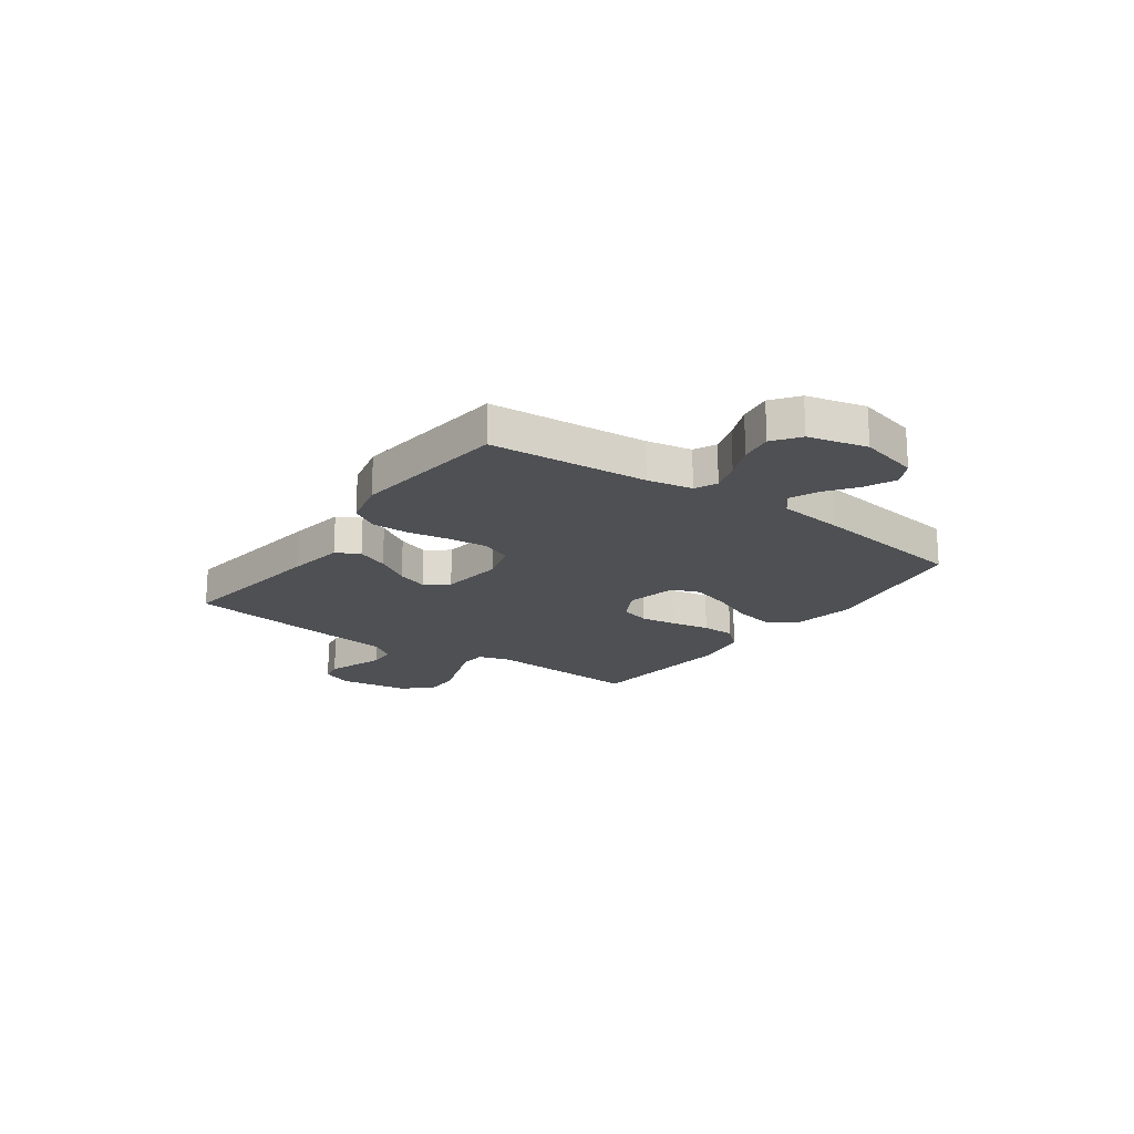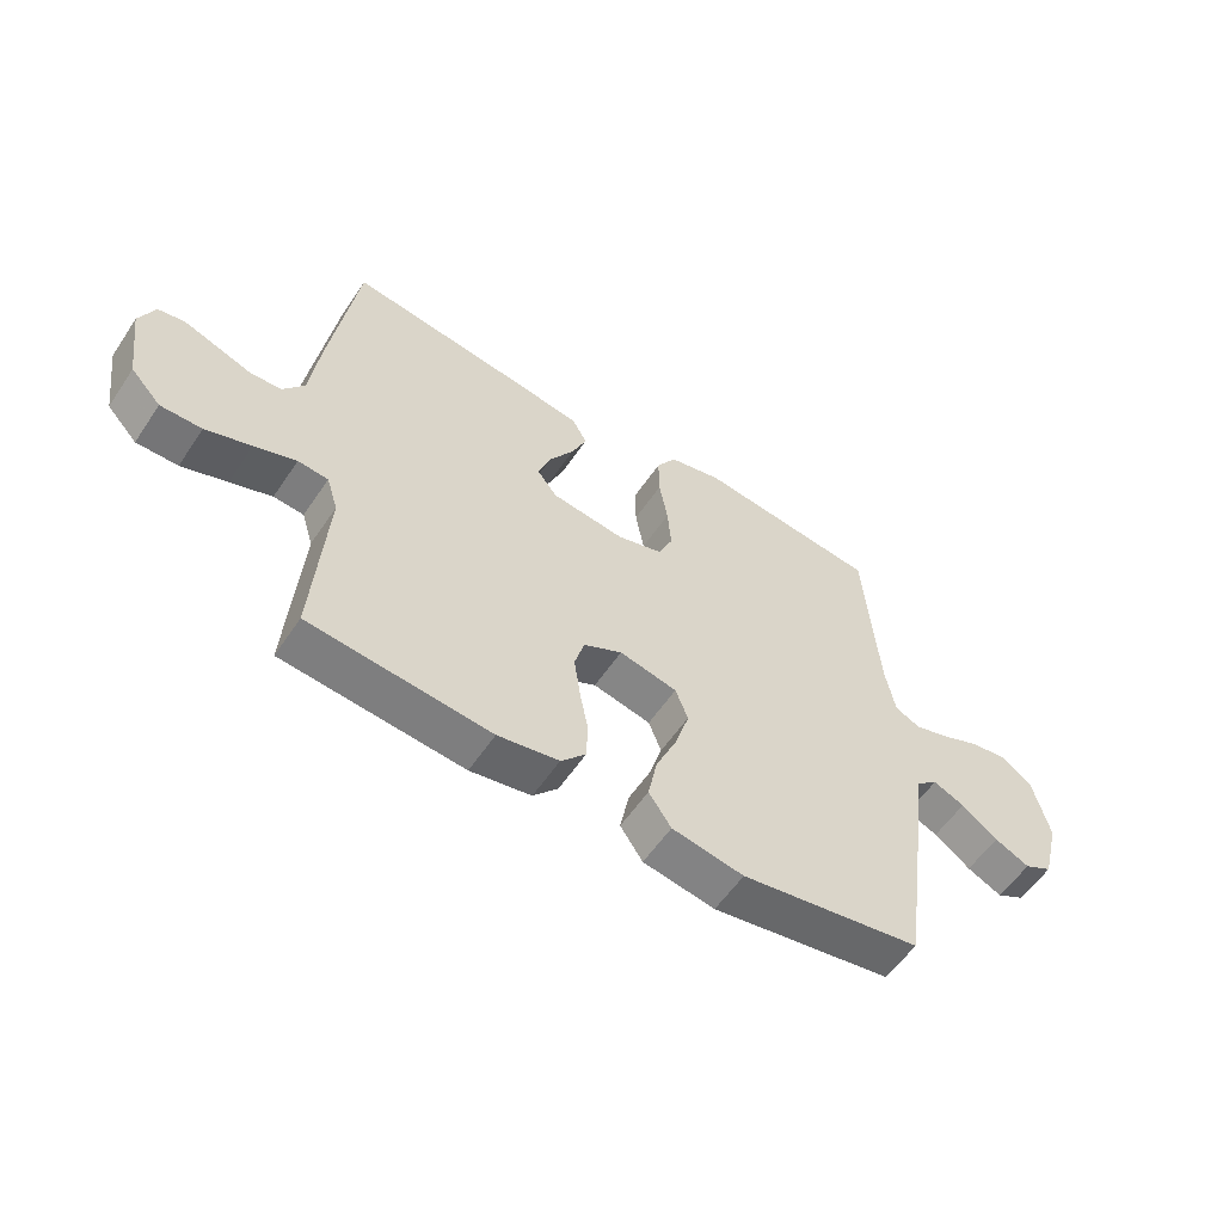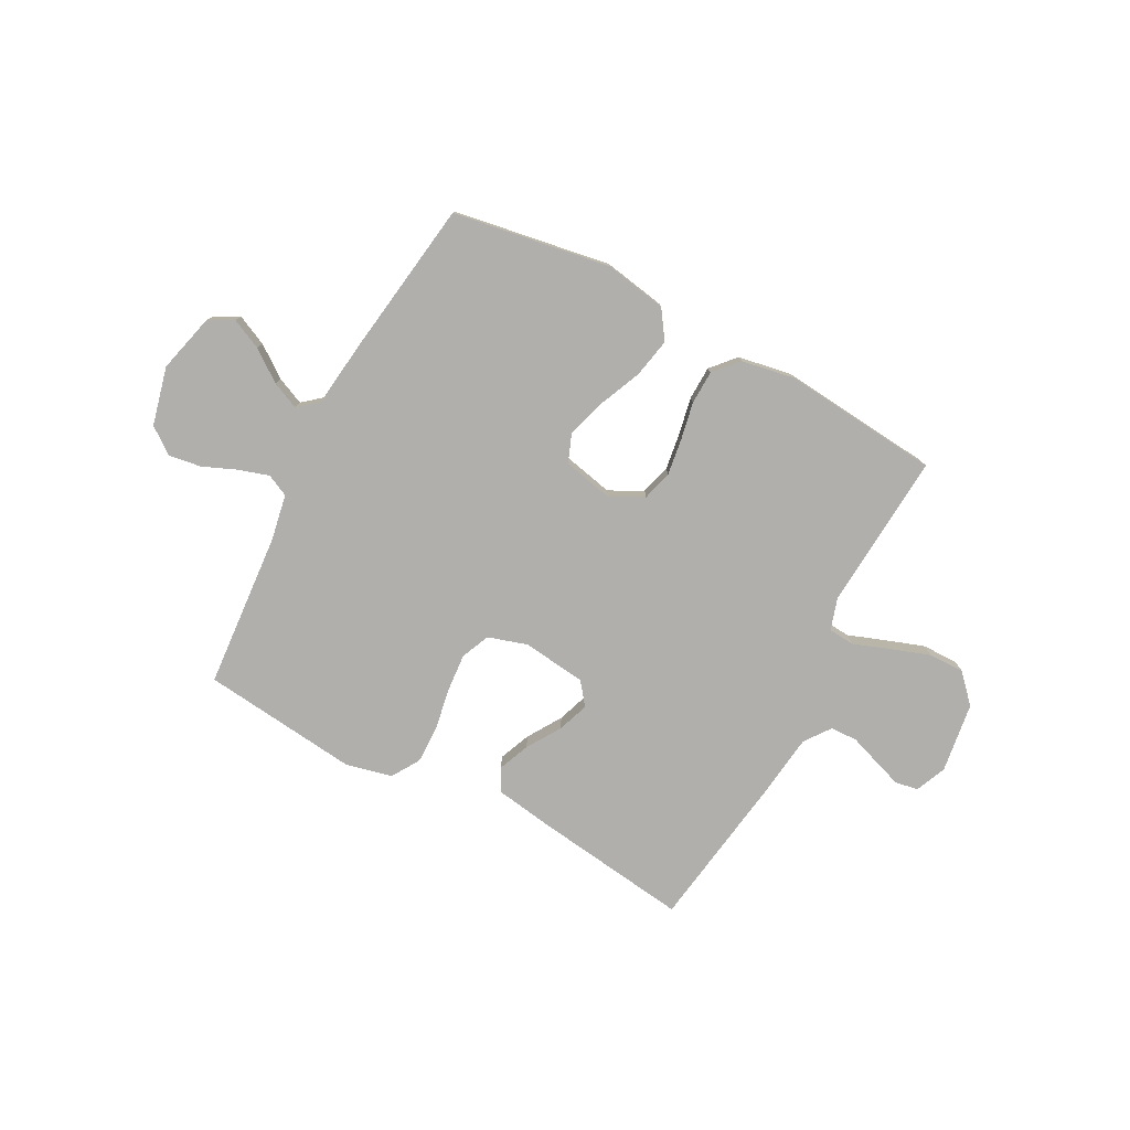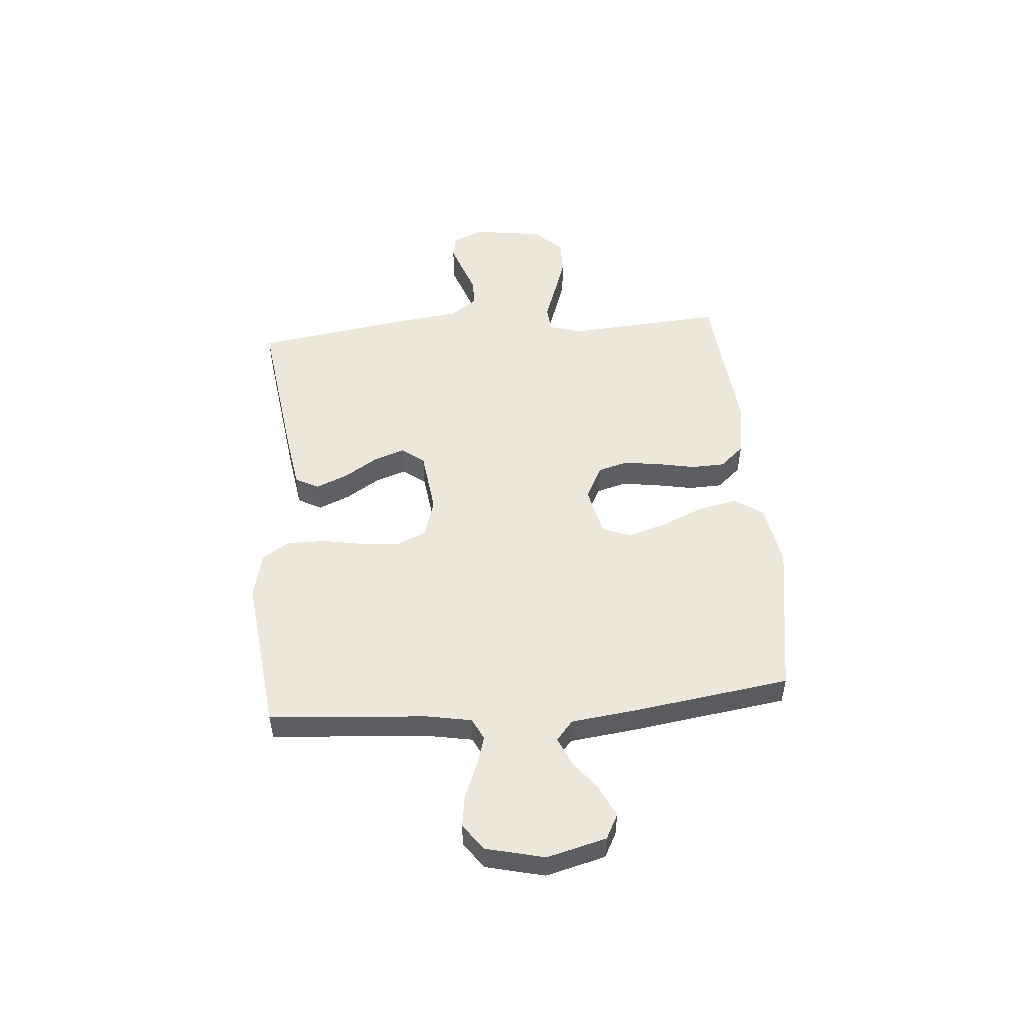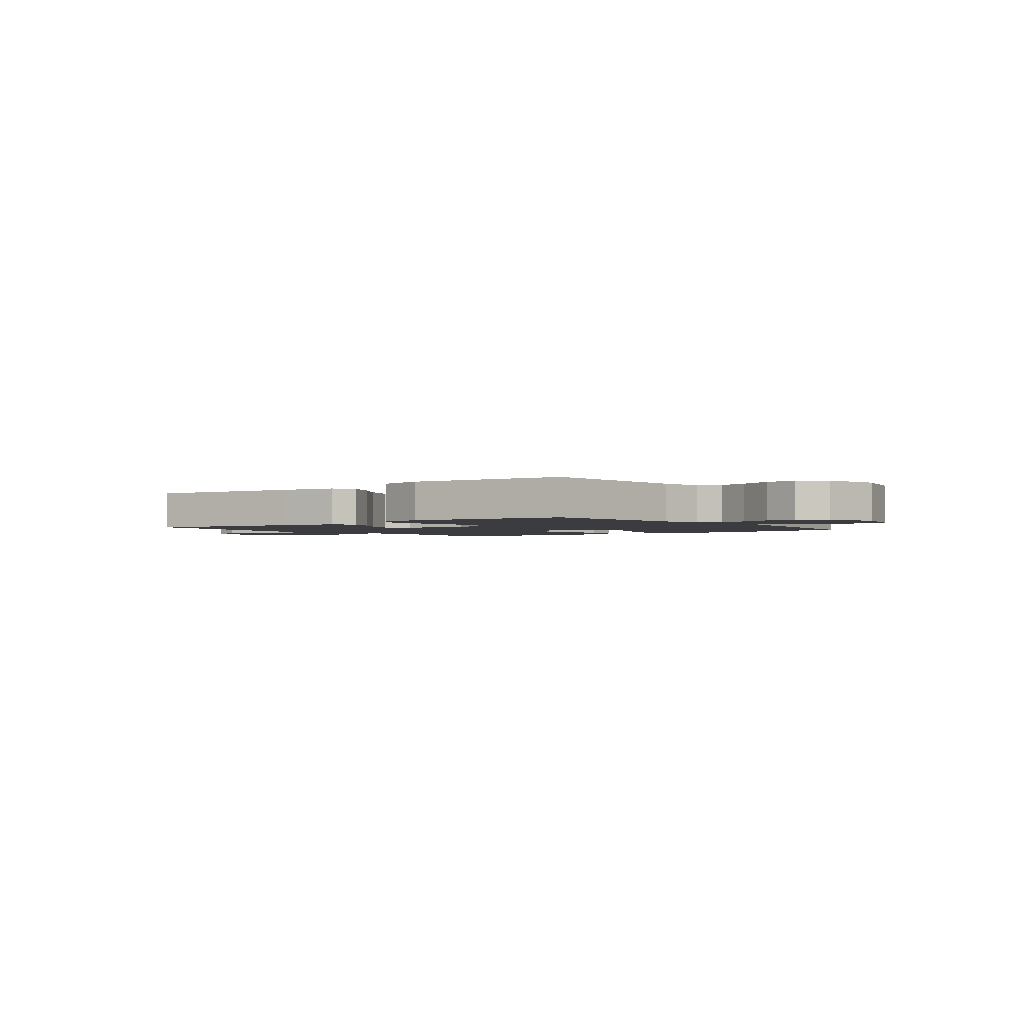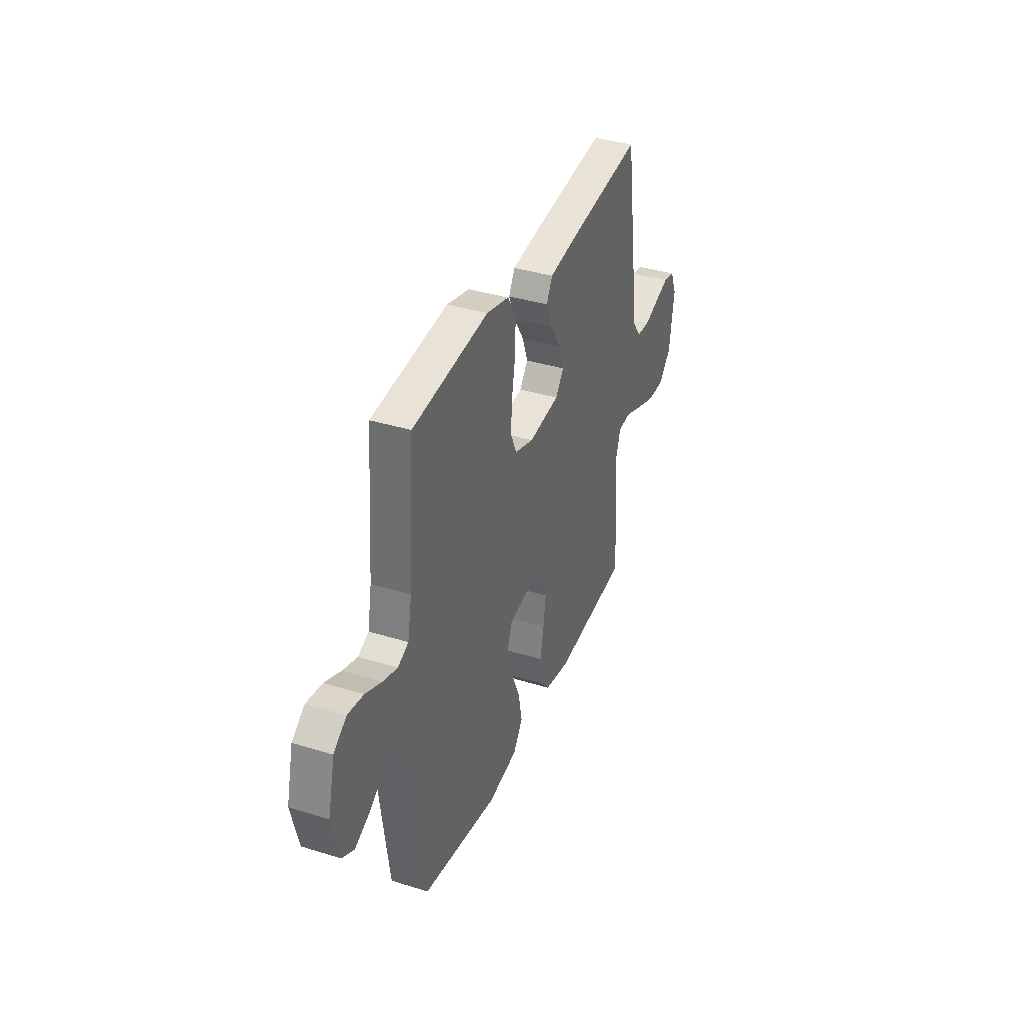
<metadata>
{"format":"obj","ext":"obj","renderer":"f3d","projection":"perspective","resolution":1024,"background":"white","views":[{"elev":-19.0,"azim":54.5,"up":"+Y"},{"elev":-57.0,"azim":-33.6,"up":"+Z"},{"elev":-78.1,"azim":152.1,"up":"+Y"},{"elev":51.0,"azim":85.2,"up":"+Y"},{"elev":-2.1,"azim":37.4,"up":"+Y"},{"elev":36.9,"azim":111.8,"up":"+Z"}]}
</metadata>
<code>
v 0.5 0.07 -0.5
v 0.2 0.07 -0.549
v 0.081 0.07 -0.528
v 0.044 0.07 -0.474
v 0.059 0.07 -0.399
v 0.094 0.07 -0.318
v 0.117 0.07 -0.243
v 0.096 0.07 -0.189
v 0 0.07 -0.168
v -0.064 0.07 -0.201
v -0.08 0.07 -0.258
v -0.07 0.07 -0.328
v -0.056 0.07 -0.4
v -0.058 0.07 -0.464
v -0.099 0.07 -0.51
v -0.2 0.07 -0.528
v -0.5 0.07 -0.5
v -0.479 0.07 -0.2
v -0.498 0.07 -0.139
v -0.548 0.07 -0.135
v -0.617 0.07 -0.16
v -0.692 0.07 -0.186
v -0.76 0.07 -0.187
v -0.81 0.07 -0.134
v -0.829 0.07 0
v -0.804 0.07 0.059
v -0.76 0.07 0.067
v -0.705 0.07 0.048
v -0.648 0.07 0.028
v -0.596 0.07 0.03
v -0.56 0.07 0.079
v -0.545 0.07 0.2
v -0.5 0.07 0.5
v -0.2 0.07 0.46
v -0.092 0.07 0.443
v -0.068 0.07 0.399
v -0.093 0.07 0.339
v -0.134 0.07 0.274
v -0.155 0.07 0.215
v -0.122 0.07 0.172
v 0 0.07 0.157
v 0.075 0.07 0.18
v 0.099 0.07 0.235
v 0.093 0.07 0.309
v 0.079 0.07 0.388
v 0.078 0.07 0.46
v 0.111 0.07 0.513
v 0.2 0.07 0.534
v 0.5 0.07 0.5
v 0.523 0.07 0.2
v 0.539 0.07 0.114
v 0.581 0.07 0.094
v 0.639 0.07 0.112
v 0.703 0.07 0.139
v 0.765 0.07 0.148
v 0.815 0.07 0.111
v 0.842 0.07 0
v 0.813 0.07 -0.113
v 0.766 0.07 -0.138
v 0.708 0.07 -0.111
v 0.648 0.07 -0.067
v 0.596 0.07 -0.044
v 0.558 0.07 -0.076
v 0.543 0.07 -0.2
v 0.5 0 -0.5
v 0.2 0 -0.549
v 0.081 0 -0.528
v 0.044 0 -0.474
v 0.059 0 -0.399
v 0.094 0 -0.318
v 0.117 0 -0.243
v 0.096 0 -0.189
v 0 0 -0.168
v -0.064 0 -0.201
v -0.08 0 -0.258
v -0.07 0 -0.328
v -0.056 0 -0.4
v -0.058 0 -0.464
v -0.099 0 -0.51
v -0.2 0 -0.528
v -0.5 0 -0.5
v -0.479 0 -0.2
v -0.498 0 -0.139
v -0.548 0 -0.135
v -0.617 0 -0.16
v -0.692 0 -0.186
v -0.76 0 -0.187
v -0.81 0 -0.134
v -0.829 0 0
v -0.804 0 0.059
v -0.76 0 0.067
v -0.705 0 0.048
v -0.648 0 0.028
v -0.596 0 0.03
v -0.56 0 0.079
v -0.545 0 0.2
v -0.5 0 0.5
v -0.2 0 0.46
v -0.092 0 0.443
v -0.068 0 0.399
v -0.093 0 0.339
v -0.134 0 0.274
v -0.155 0 0.215
v -0.122 0 0.172
v 0 0 0.157
v 0.075 0 0.18
v 0.099 0 0.235
v 0.093 0 0.309
v 0.079 0 0.388
v 0.078 0 0.46
v 0.111 0 0.513
v 0.2 0 0.534
v 0.5 0 0.5
v 0.523 0 0.2
v 0.539 0 0.114
v 0.581 0 0.094
v 0.639 0 0.112
v 0.703 0 0.139
v 0.765 0 0.148
v 0.815 0 0.111
v 0.842 0 0
v 0.813 0 -0.113
v 0.766 0 -0.138
v 0.708 0 -0.111
v 0.648 0 -0.067
v 0.596 0 -0.044
v 0.558 0 -0.076
v 0.543 0 -0.2
f 63 64 1 2
f 58 59 60 61
f 58 61 62
f 57 58 62
f 56 57 62
f 53 54 55 56
f 52 53 56 62
f 51 52 62 63
f 47 48 49 50
f 44 45 46 47
f 43 44 47 50
f 42 43 50 51
f 35 36 37 38
f 35 38 39
f 34 35 39
f 31 32 33 34
f 30 31 34 39
f 26 27 28 29
f 24 25 26 29
f 24 29 30
f 20 21 22 23
f 20 23 24 30
f 15 16 17 18
f 15 18 19
f 12 13 14 15
f 11 12 15 19
f 10 11 19
f 9 10 19
f 3 4 5 6
f 3 6 7
f 2 3 7
f 63 2 7
f 41 42 51 63
f 40 41 63
f 20 30 39 40
f 9 19 20 40
f 8 9 40 63
f 7 8 63
f 66 65 128 127
f 125 124 123 122
f 126 125 122
f 126 122 121
f 126 121 120
f 120 119 118 117
f 126 120 117 116
f 127 126 116 115
f 114 113 112 111
f 111 110 109 108
f 114 111 108 107
f 115 114 107 106
f 102 101 100 99
f 103 102 99
f 103 99 98
f 98 97 96 95
f 103 98 95 94
f 93 92 91 90
f 93 90 89 88
f 94 93 88
f 87 86 85 84
f 94 88 87 84
f 82 81 80 79
f 83 82 79
f 79 78 77 76
f 83 79 76 75
f 83 75 74
f 83 74 73
f 70 69 68 67
f 71 70 67
f 71 67 66
f 71 66 127
f 127 115 106 105
f 127 105 104
f 104 103 94 84
f 104 84 83 73
f 127 104 73 72
f 127 72 71
f 1 65 66 2
f 2 66 67 3
f 3 67 68 4
f 4 68 69 5
f 5 69 70 6
f 6 70 71 7
f 7 71 72 8
f 8 72 73 9
f 9 73 74 10
f 10 74 75 11
f 11 75 76 12
f 12 76 77 13
f 13 77 78 14
f 14 78 79 15
f 15 79 80 16
f 16 80 81 17
f 17 81 82 18
f 18 82 83 19
f 19 83 84 20
f 20 84 85 21
f 21 85 86 22
f 22 86 87 23
f 23 87 88 24
f 24 88 89 25
f 25 89 90 26
f 26 90 91 27
f 27 91 92 28
f 28 92 93 29
f 29 93 94 30
f 30 94 95 31
f 31 95 96 32
f 32 96 97 33
f 33 97 98 34
f 34 98 99 35
f 35 99 100 36
f 36 100 101 37
f 37 101 102 38
f 38 102 103 39
f 39 103 104 40
f 40 104 105 41
f 41 105 106 42
f 42 106 107 43
f 43 107 108 44
f 44 108 109 45
f 45 109 110 46
f 46 110 111 47
f 47 111 112 48
f 48 112 113 49
f 49 113 114 50
f 50 114 115 51
f 51 115 116 52
f 52 116 117 53
f 53 117 118 54
f 54 118 119 55
f 55 119 120 56
f 56 120 121 57
f 57 121 122 58
f 58 122 123 59
f 59 123 124 60
f 60 124 125 61
f 61 125 126 62
f 62 126 127 63
f 63 127 128 64
f 64 128 65 1

</code>
